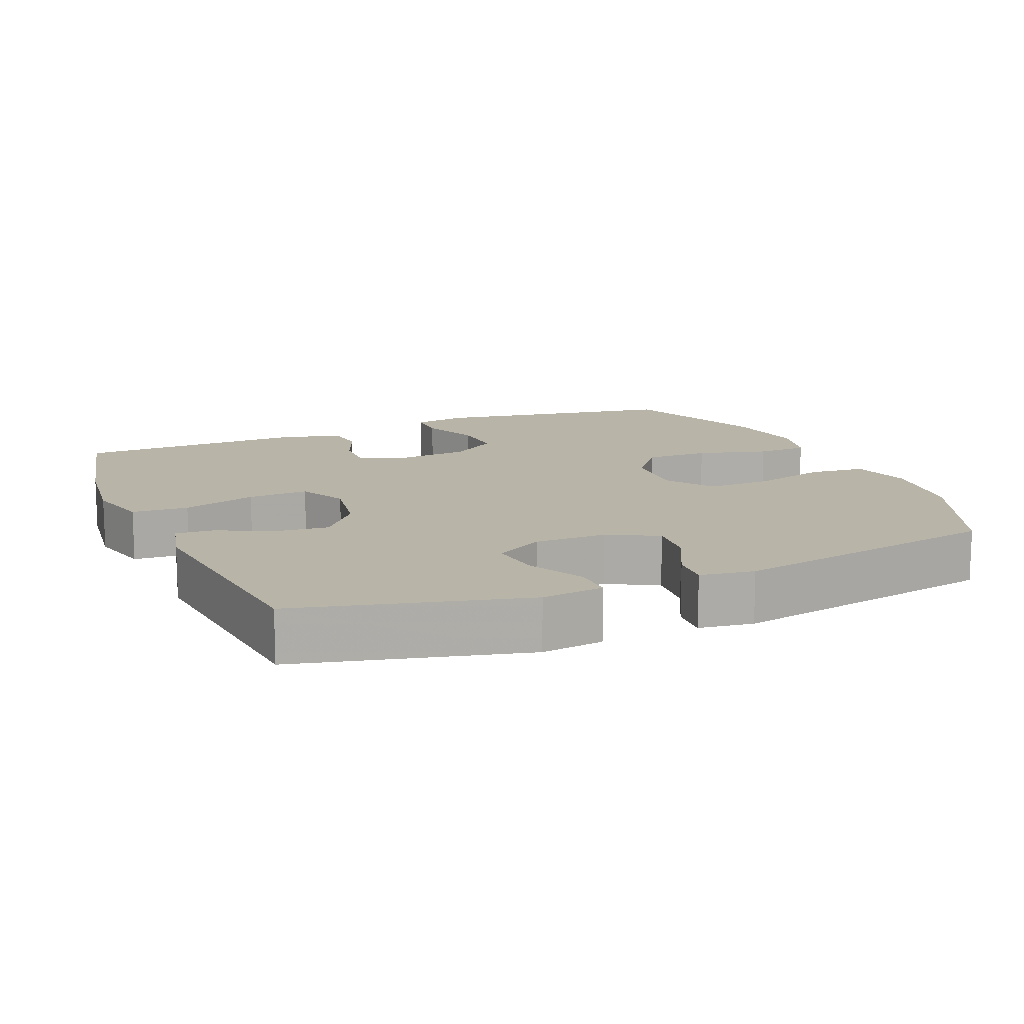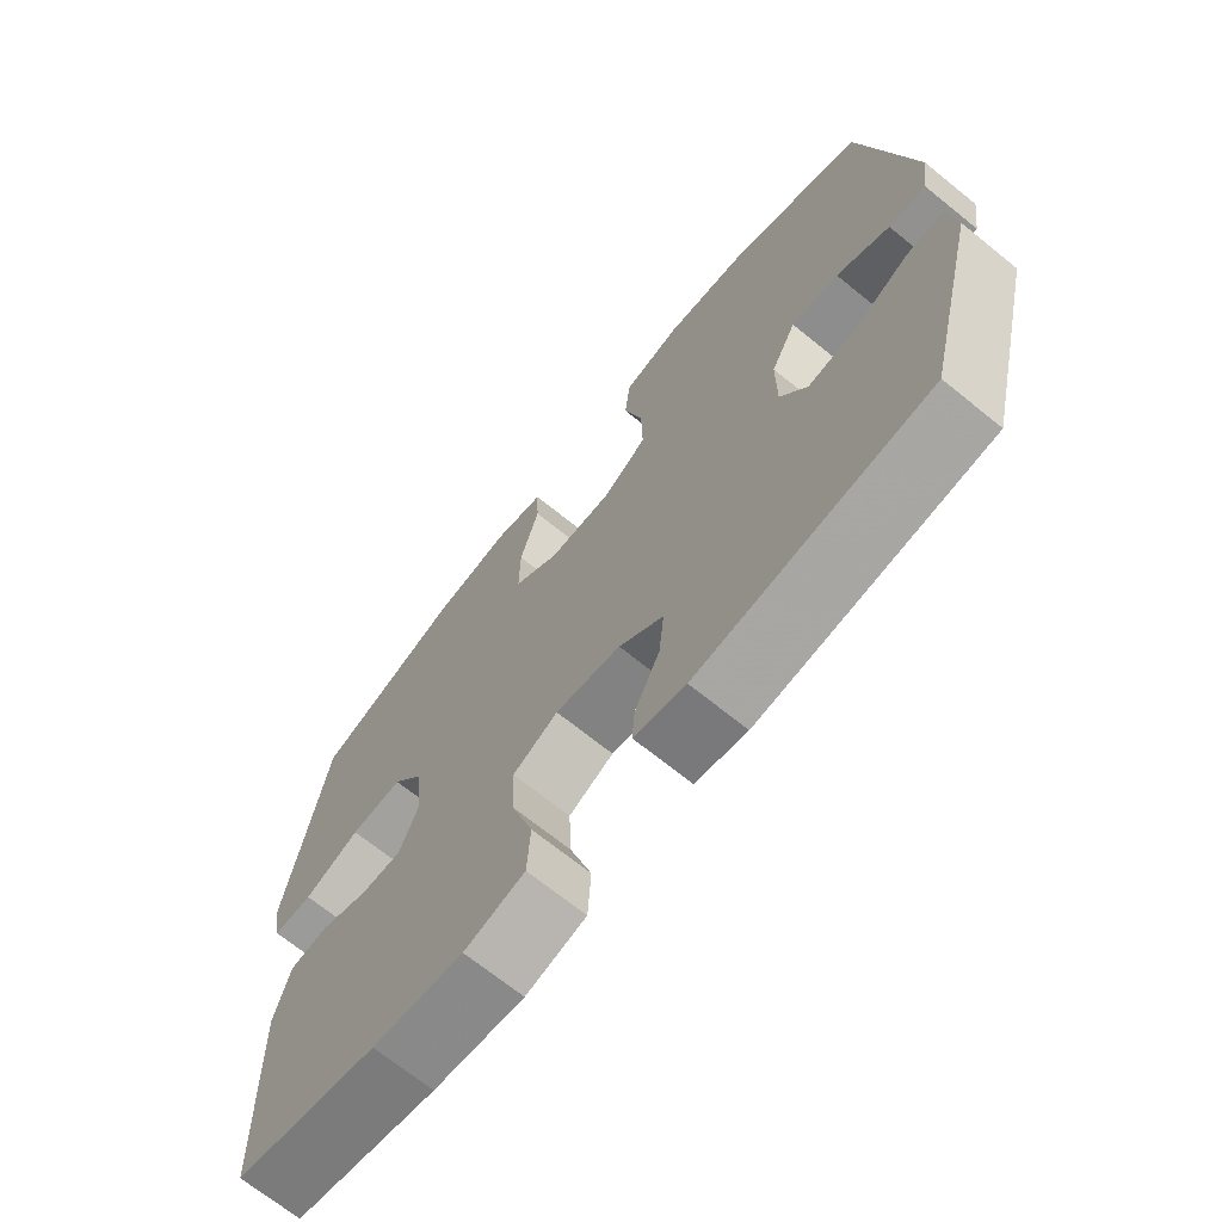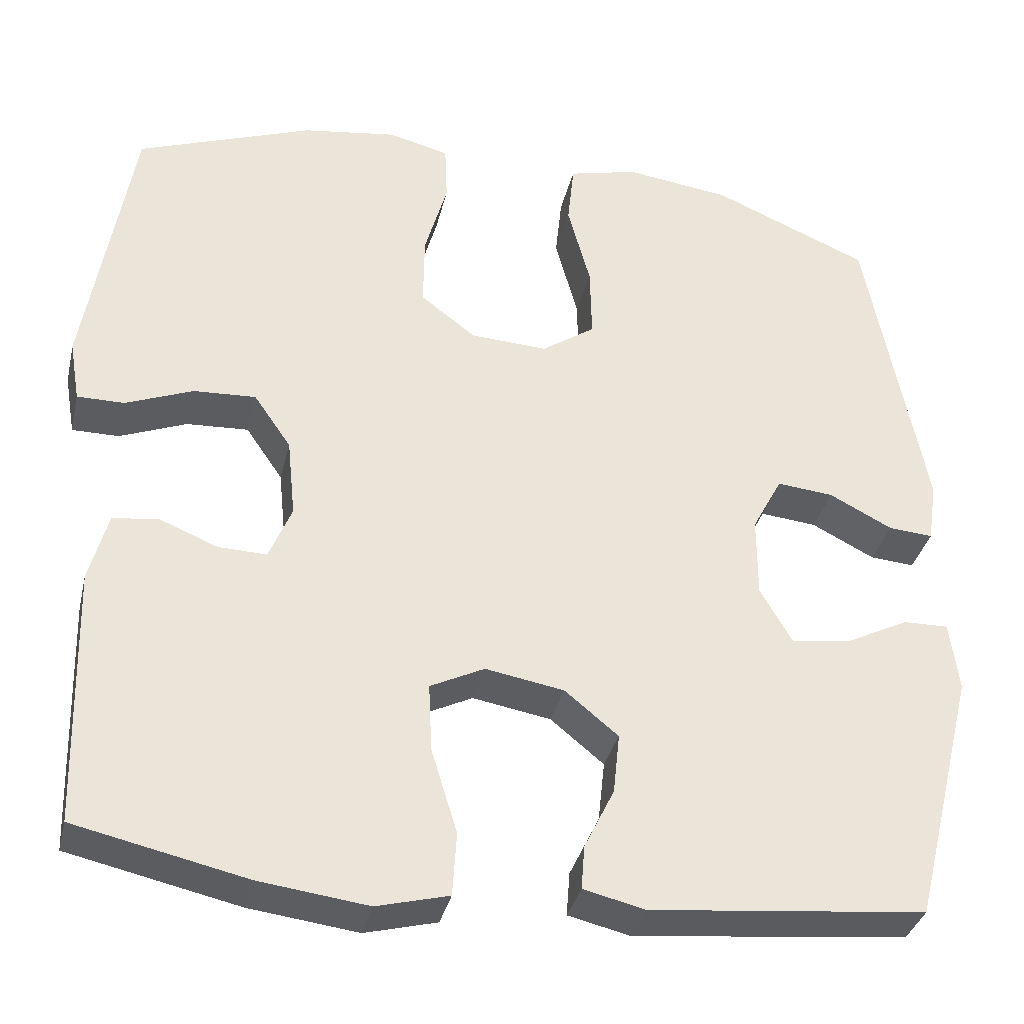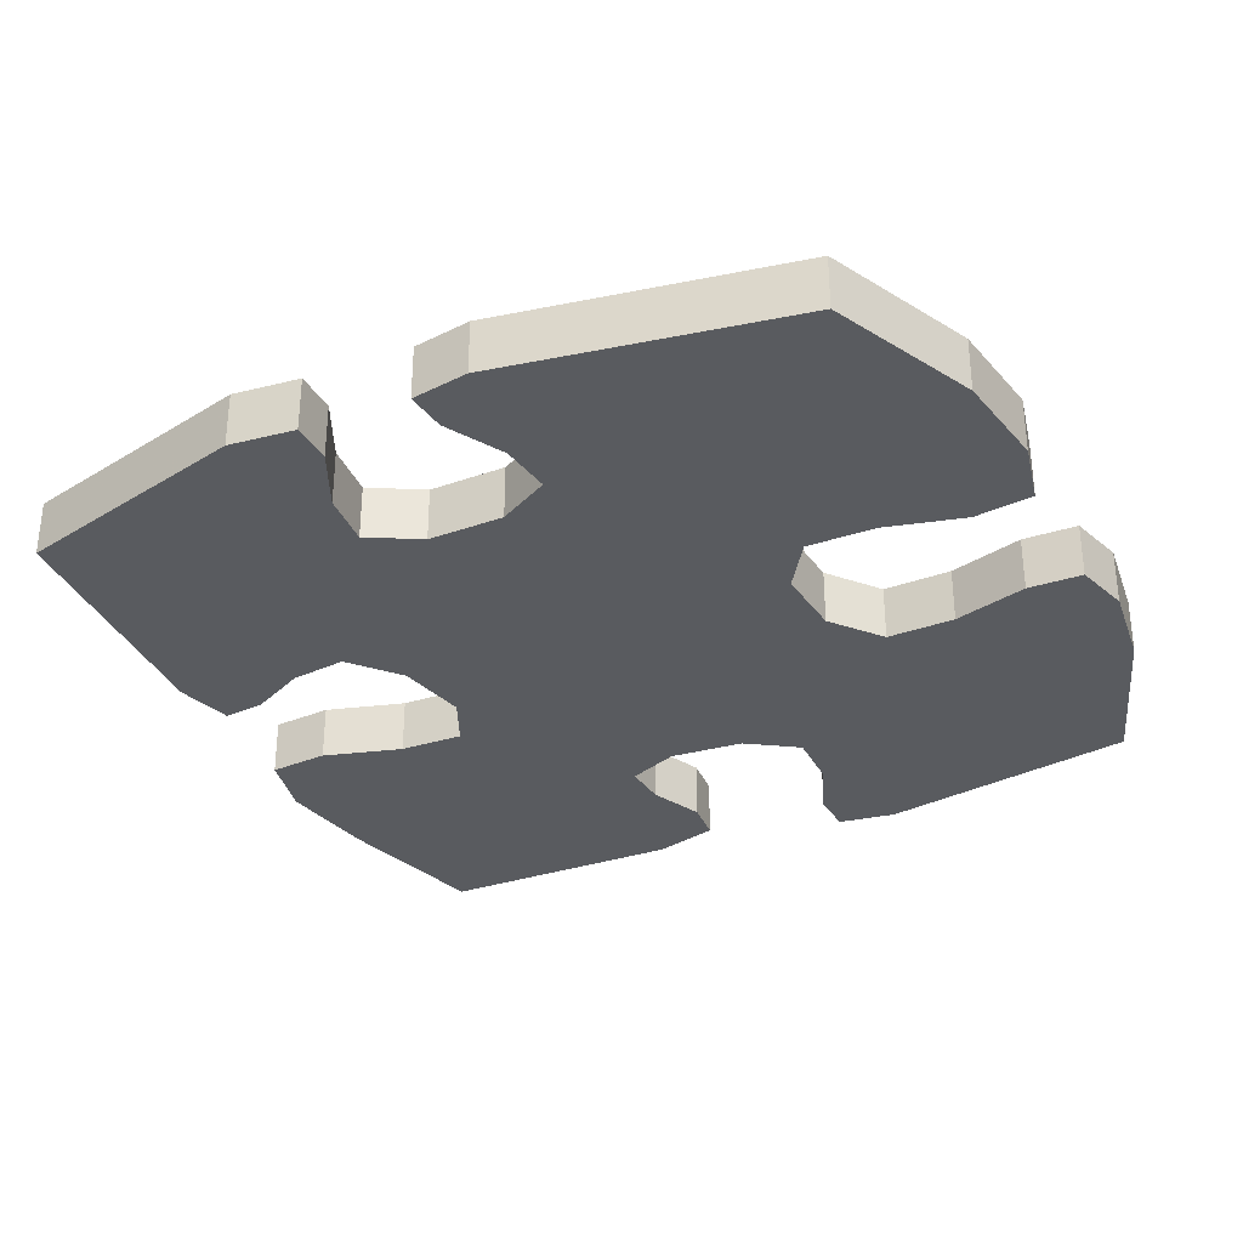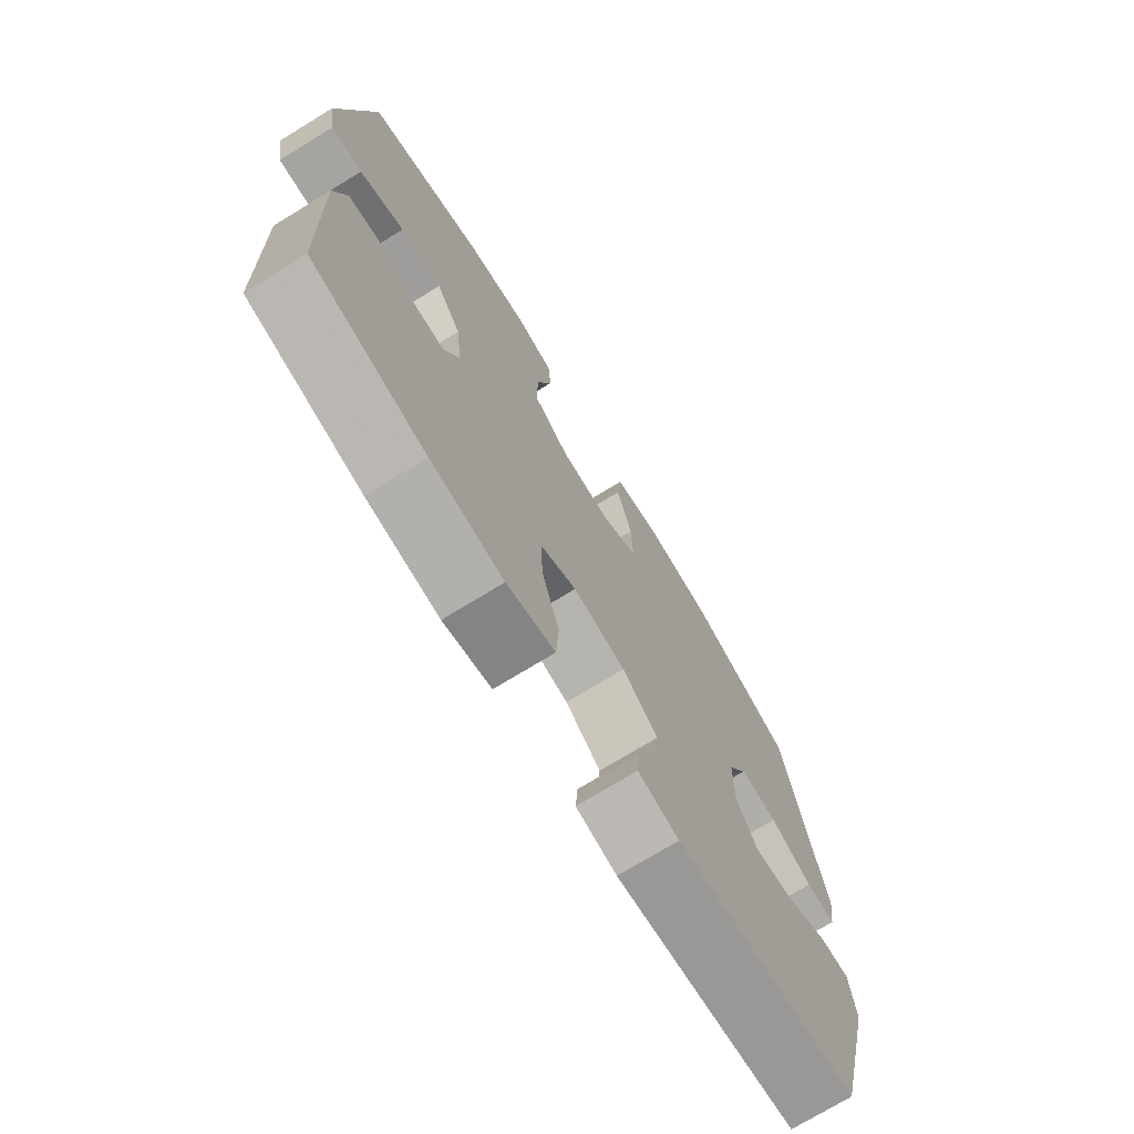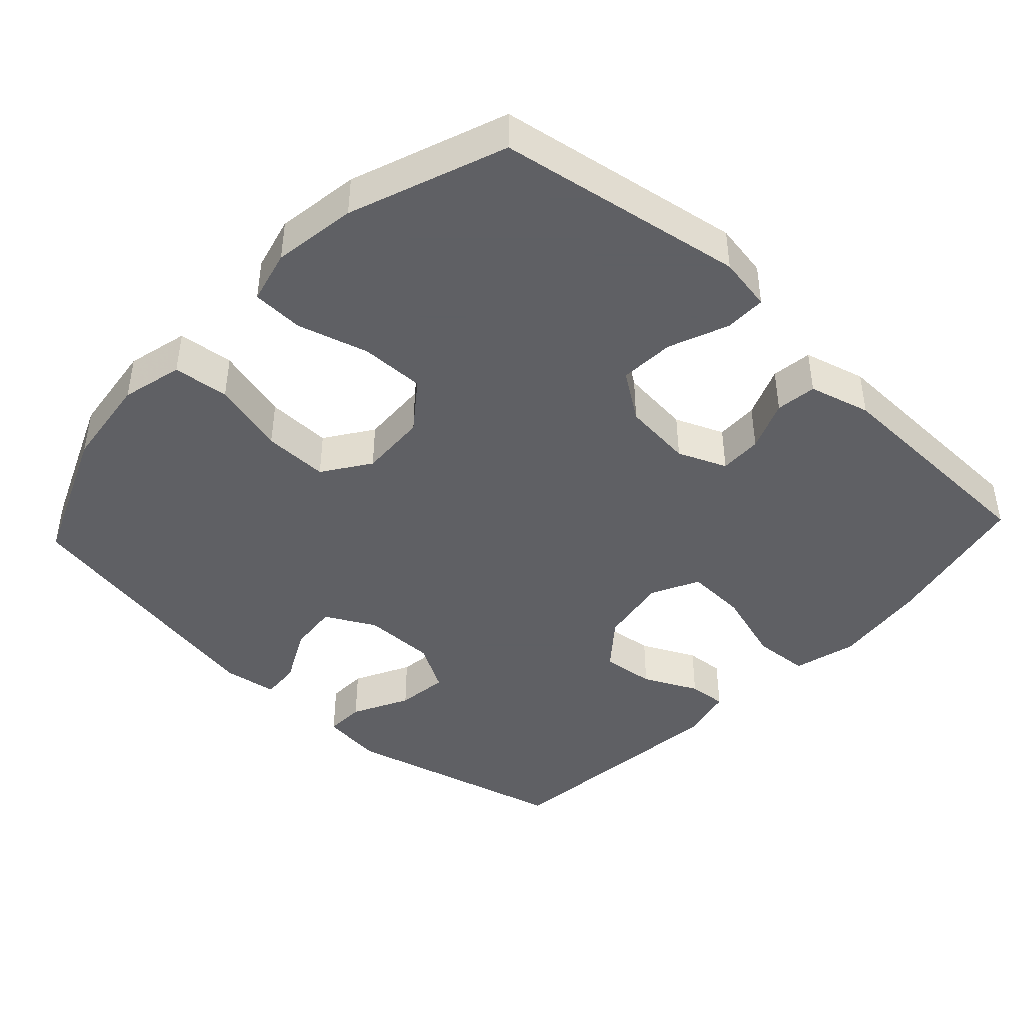
<metadata>
{"format":"obj","ext":"obj","renderer":"f3d","projection":"perspective","resolution":1024,"background":"white","views":[{"elev":13.3,"azim":-113.0,"up":"+Y"},{"elev":-69.6,"azim":-128.9,"up":"+Z"},{"elev":-34.9,"azim":167.0,"up":"+Z"},{"elev":-32.1,"azim":-63.4,"up":"+Y"},{"elev":-73.3,"azim":121.5,"up":"+Z"},{"elev":-43.2,"azim":47.0,"up":"+Y"}]}
</metadata>
<code>
v 0.5 0.07 0.5
v 0.557 0.07 0.155
v 0.544 0.07 0.079
v 0.486 0.07 0.079
v 0.403 0.07 0.112
v 0.326 0.07 0.116
v 0.28 0.07 0.049
v 0.27 0.07 -0.049
v 0.298 0.07 -0.117
v 0.358 0.07 -0.115
v 0.429 0.07 -0.086
v 0.486 0.07 -0.093
v 0.509 0.07 -0.179
v 0.5 0.07 -0.5
v 0.289 0.07 -0.547
v 0.155 0.07 -0.564
v 0.066 0.07 -0.541
v 0.061 0.07 -0.462
v 0.093 0.07 -0.358
v 0.097 0.07 -0.273
v 0.03 0.07 -0.24
v -0.067 0.07 -0.257
v -0.133 0.07 -0.311
v -0.125 0.07 -0.386
v -0.088 0.07 -0.462
v -0.084 0.07 -0.516
v -0.16 0.07 -0.534
v -0.5 0.07 -0.5
v -0.579 0.07 -0.183
v -0.568 0.07 -0.096
v -0.512 0.07 -0.097
v -0.433 0.07 -0.137
v -0.36 0.07 -0.146
v -0.321 0.07 -0.078
v -0.321 0.07 0.023
v -0.358 0.07 0.093
v -0.428 0.07 0.086
v -0.506 0.07 0.046
v -0.561 0.07 0.042
v -0.572 0.07 0.118
v -0.5 0.07 0.5
v -0.306 0.07 0.582
v -0.176 0.07 0.599
v -0.09 0.07 0.578
v -0.082 0.07 0.5
v -0.11 0.07 0.396
v -0.112 0.07 0.305
v -0.046 0.07 0.26
v 0.049 0.07 0.265
v 0.117 0.07 0.317
v 0.116 0.07 0.407
v 0.088 0.07 0.506
v 0.091 0.07 0.578
v 0.166 0.07 0.597
v 0.283 0.07 0.58
v 0.5 0 0.5
v 0.557 0 0.155
v 0.544 0 0.079
v 0.486 0 0.079
v 0.403 0 0.112
v 0.326 0 0.116
v 0.28 0 0.049
v 0.27 0 -0.049
v 0.298 0 -0.117
v 0.358 0 -0.115
v 0.429 0 -0.086
v 0.486 0 -0.093
v 0.509 0 -0.179
v 0.5 0 -0.5
v 0.289 0 -0.547
v 0.155 0 -0.564
v 0.066 0 -0.541
v 0.061 0 -0.462
v 0.093 0 -0.358
v 0.097 0 -0.273
v 0.03 0 -0.24
v -0.067 0 -0.257
v -0.133 0 -0.311
v -0.125 0 -0.386
v -0.088 0 -0.462
v -0.084 0 -0.516
v -0.16 0 -0.534
v -0.5 0 -0.5
v -0.579 0 -0.183
v -0.568 0 -0.096
v -0.512 0 -0.097
v -0.433 0 -0.137
v -0.36 0 -0.146
v -0.321 0 -0.078
v -0.321 0 0.023
v -0.358 0 0.093
v -0.428 0 0.086
v -0.506 0 0.046
v -0.561 0 0.042
v -0.572 0 0.118
v -0.5 0 0.5
v -0.306 0 0.582
v -0.176 0 0.599
v -0.09 0 0.578
v -0.082 0 0.5
v -0.11 0 0.396
v -0.112 0 0.305
v -0.046 0 0.26
v 0.049 0 0.265
v 0.117 0 0.317
v 0.116 0 0.407
v 0.088 0 0.506
v 0.091 0 0.578
v 0.166 0 0.597
v 0.283 0 0.58
f 3 4 5
f 2 3 5
f 1 2 5
f 55 1 5
f 54 55 5
f 53 54 5
f 52 53 5
f 51 52 5
f 50 51 5 6
f 49 50 6 7
f 48 49 7 8
f 47 48 8 9
f 44 45 46
f 43 44 46
f 42 43 46
f 41 42 46
f 40 41 46
f 39 40 46
f 38 39 46
f 37 38 46
f 36 37 46 47
f 35 36 47 9
f 30 31 32
f 29 30 32
f 28 29 32
f 27 28 32
f 26 27 32
f 25 26 32
f 24 25 32
f 23 24 32 33
f 22 23 33 34
f 17 18 19
f 16 17 19
f 15 16 19
f 14 15 19
f 13 14 19
f 12 13 19
f 11 12 19
f 10 11 19
f 9 10 19 20
f 34 35 9
f 22 34 9
f 21 22 9
f 9 20 21
f 60 59 58
f 60 58 57
f 60 57 56
f 60 56 110
f 60 110 109
f 60 109 108
f 60 108 107
f 60 107 106
f 61 60 106 105
f 62 61 105 104
f 63 62 104 103
f 64 63 103 102
f 101 100 99
f 101 99 98
f 101 98 97
f 101 97 96
f 101 96 95
f 101 95 94
f 101 94 93
f 101 93 92
f 102 101 92 91
f 64 102 91 90
f 87 86 85
f 87 85 84
f 87 84 83
f 87 83 82
f 87 82 81
f 87 81 80
f 87 80 79
f 88 87 79 78
f 89 88 78 77
f 74 73 72
f 74 72 71
f 74 71 70
f 74 70 69
f 74 69 68
f 74 68 67
f 74 67 66
f 74 66 65
f 75 74 65 64
f 64 90 89
f 64 89 77
f 64 77 76
f 76 75 64
f 1 56 57 2
f 2 57 58 3
f 3 58 59 4
f 4 59 60 5
f 5 60 61 6
f 6 61 62 7
f 7 62 63 8
f 8 63 64 9
f 9 64 65 10
f 10 65 66 11
f 11 66 67 12
f 12 67 68 13
f 13 68 69 14
f 14 69 70 15
f 15 70 71 16
f 16 71 72 17
f 17 72 73 18
f 18 73 74 19
f 19 74 75 20
f 20 75 76 21
f 21 76 77 22
f 22 77 78 23
f 23 78 79 24
f 24 79 80 25
f 25 80 81 26
f 26 81 82 27
f 27 82 83 28
f 28 83 84 29
f 29 84 85 30
f 30 85 86 31
f 31 86 87 32
f 32 87 88 33
f 33 88 89 34
f 34 89 90 35
f 35 90 91 36
f 36 91 92 37
f 37 92 93 38
f 38 93 94 39
f 39 94 95 40
f 40 95 96 41
f 41 96 97 42
f 42 97 98 43
f 43 98 99 44
f 44 99 100 45
f 45 100 101 46
f 46 101 102 47
f 47 102 103 48
f 48 103 104 49
f 49 104 105 50
f 50 105 106 51
f 51 106 107 52
f 52 107 108 53
f 53 108 109 54
f 54 109 110 55
f 55 110 56 1

</code>
